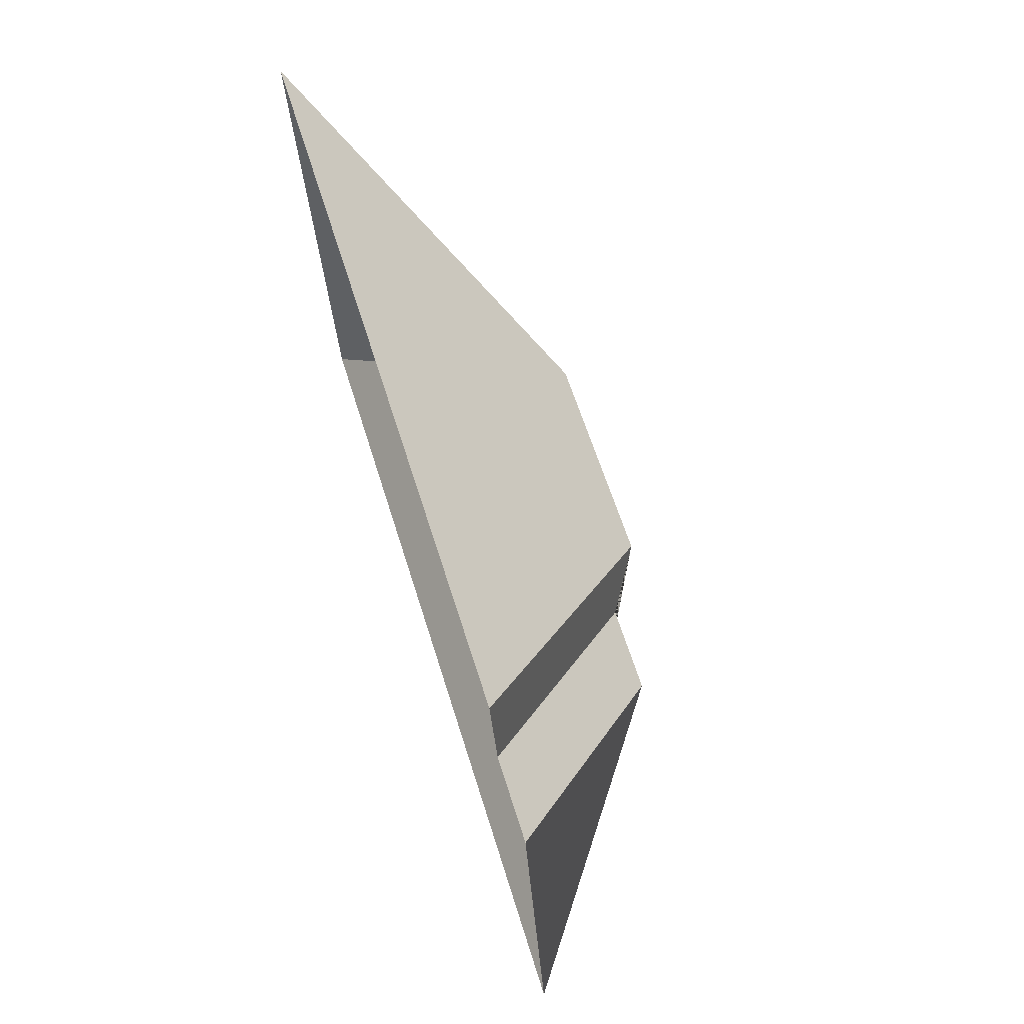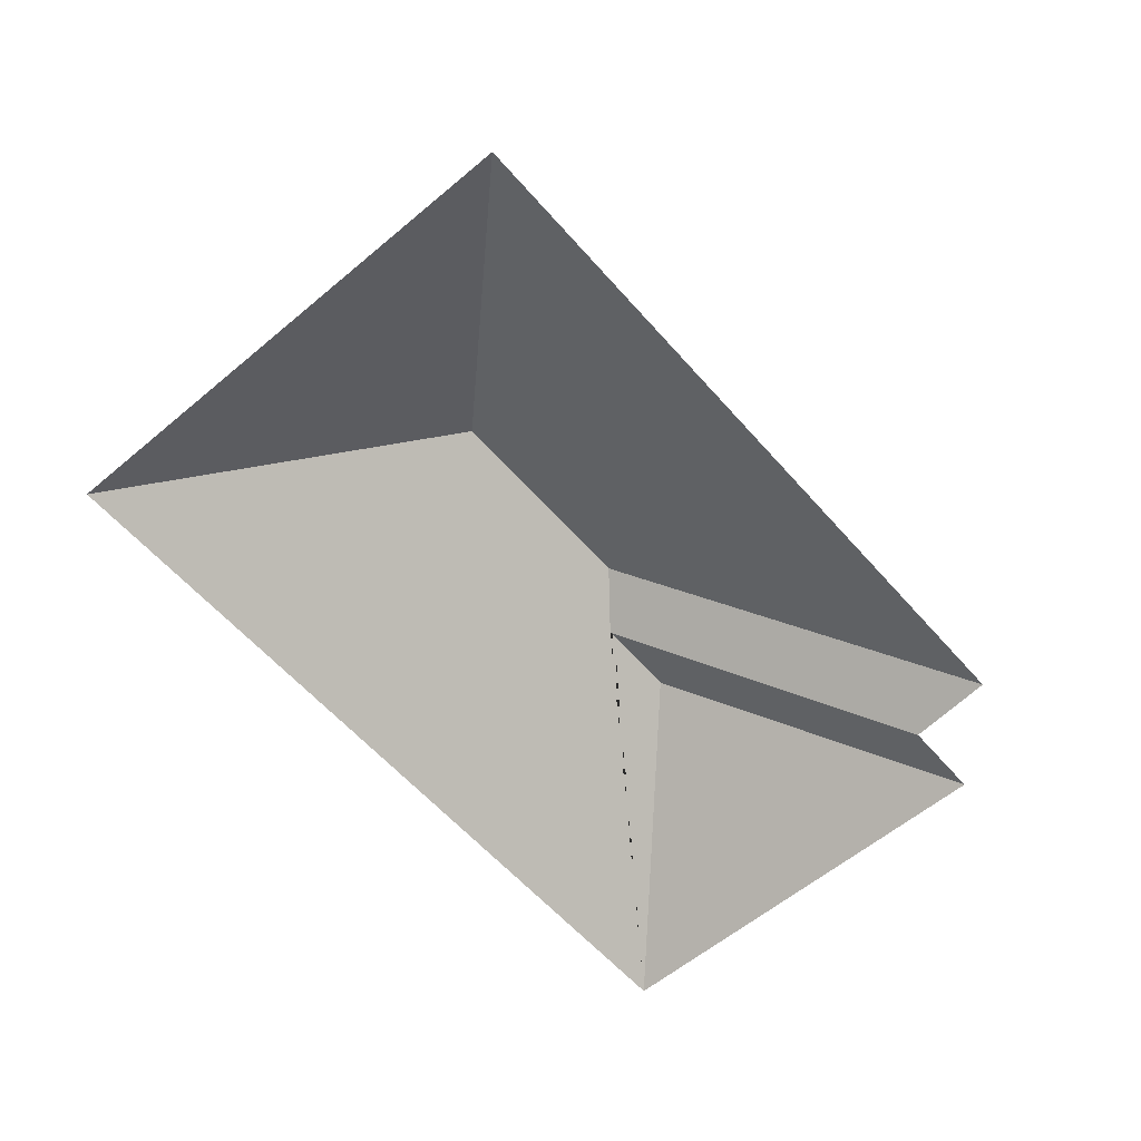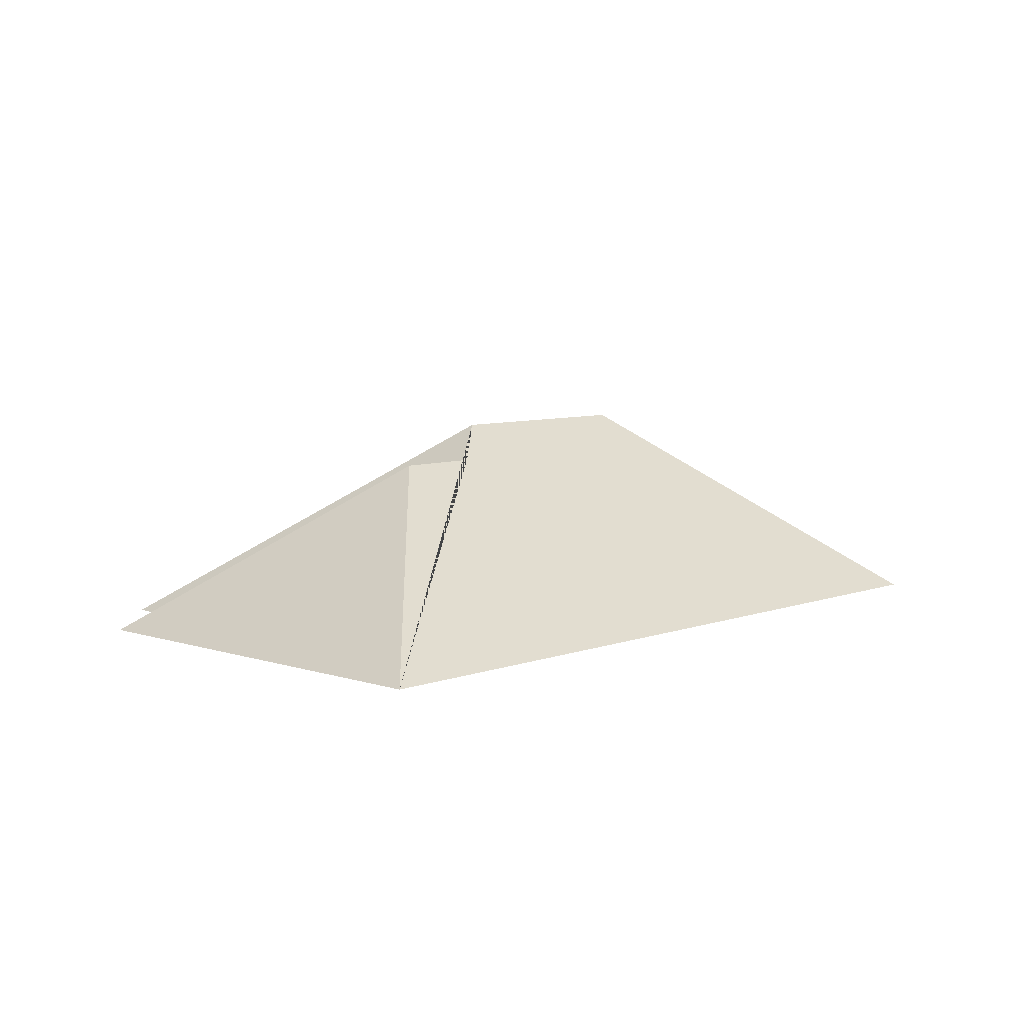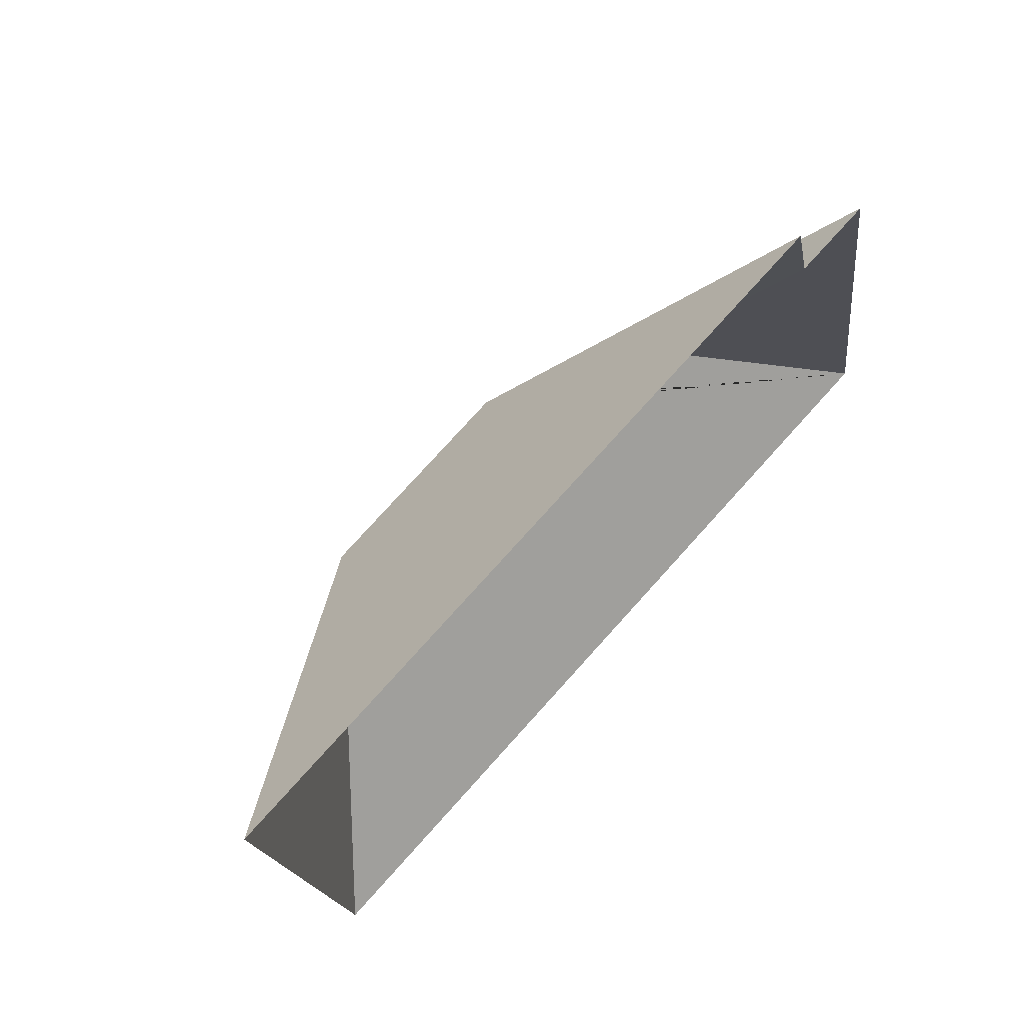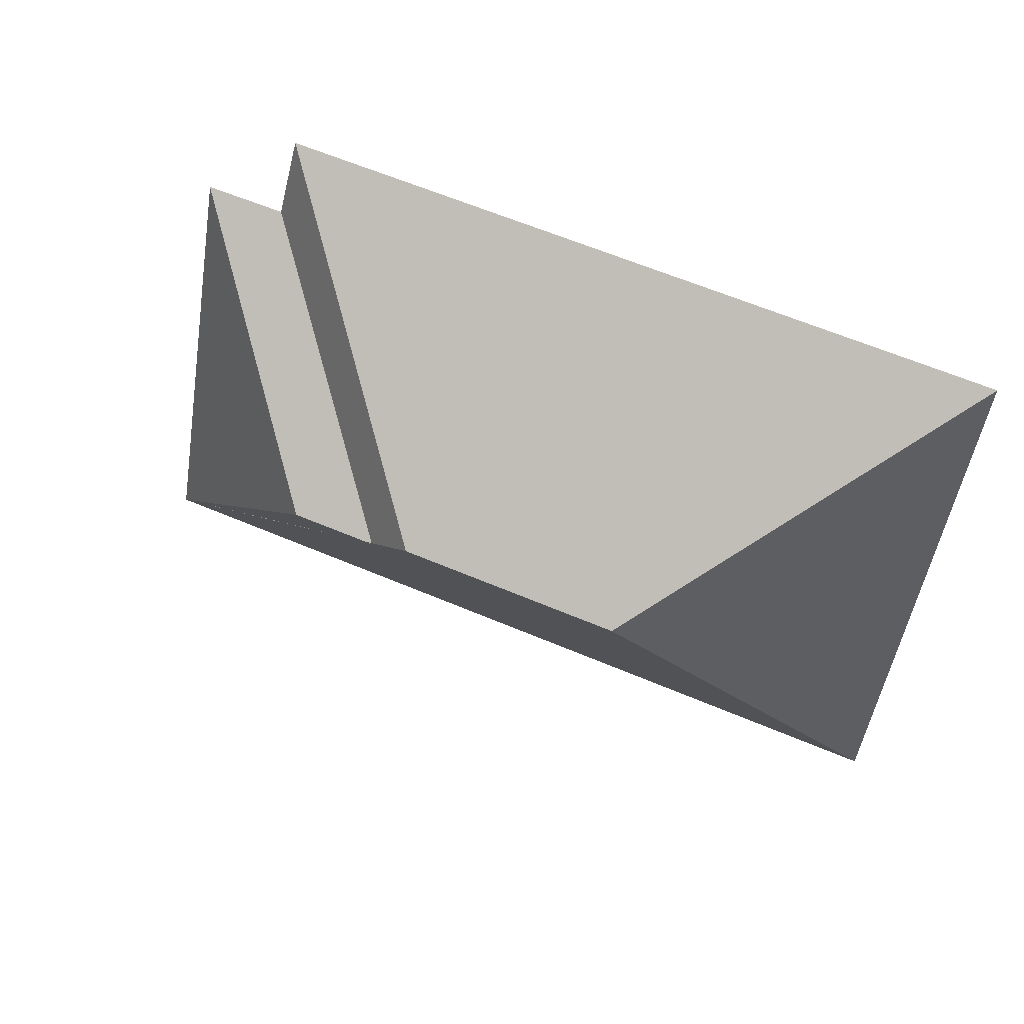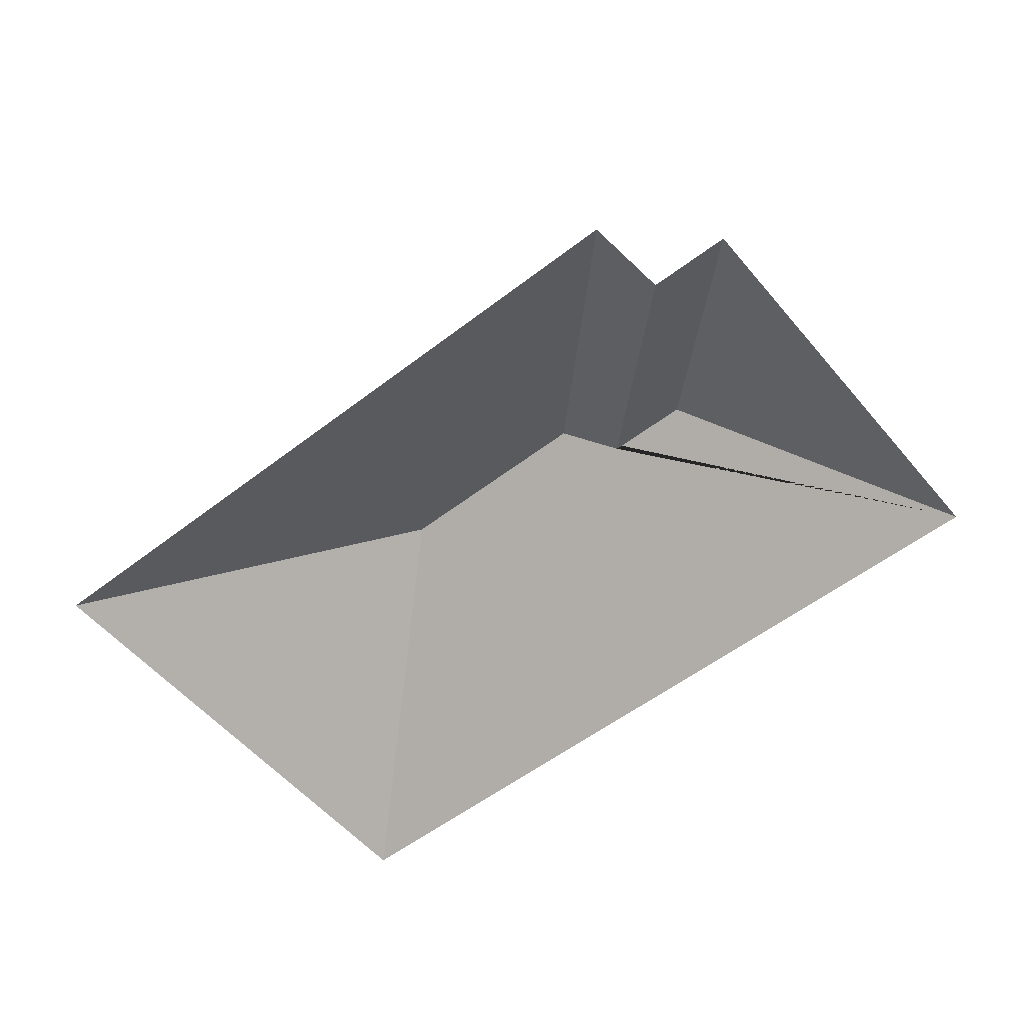
<metadata>
{"format":"obj","ext":"obj","renderer":"f3d","projection":"perspective","resolution":1024,"background":"white","views":[{"elev":69.5,"azim":72.9,"up":"+Z"},{"elev":-59.1,"azim":-58.8,"up":"+Y"},{"elev":6.9,"azim":123.7,"up":"+Y"},{"elev":65.0,"azim":-47.1,"up":"+Z"},{"elev":37.0,"azim":-158.7,"up":"+Z"},{"elev":-54.7,"azim":29.6,"up":"+Y"}]}
</metadata>
<code>
o CG10_500_042072_0018_roof
v 15.25 75 -49.77
v 258.6 75 -8.374
v 293.3 75 -31.85
v 266 75 -36.24
v 117.7 145 -125.6
v 190.8 145 -113.2
v 208.7 133.8 -123.4
v 237.2 133.7 -118.6
v 317.6 75 -174.6
v 44.41 75 -221.1
v 15.25 0 -49.77
v 258.6 0 -8.374
v 266 0 -36.24
v 293.3 0 -31.85
v 317.6 0 -174.6
v 44.41 0 -221.1
f 1 5 6 2
f 2 6 7 4
f 4 3 8 7
f 8 9 3
f 9 8 7 6 5 10
f 1 10 5

</code>
